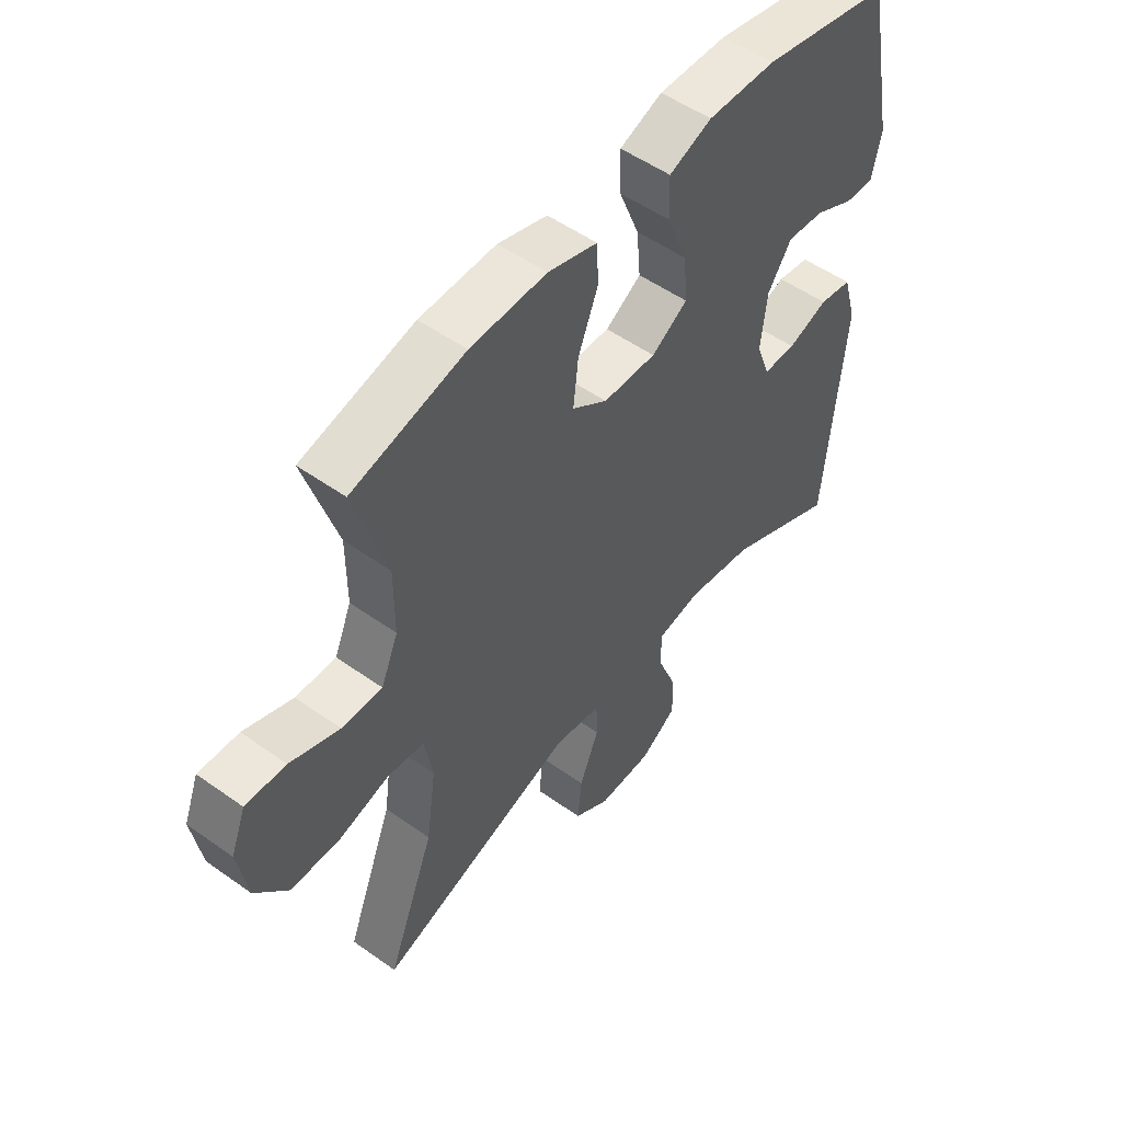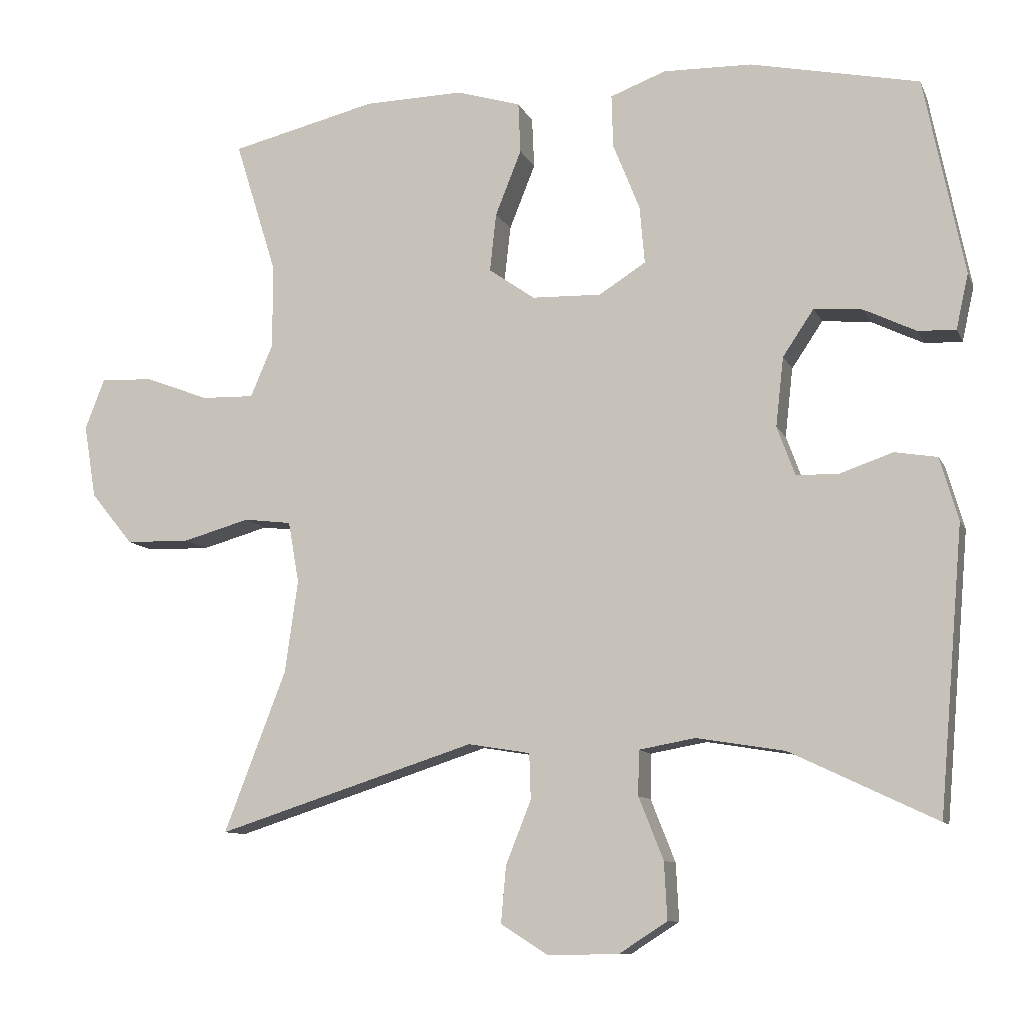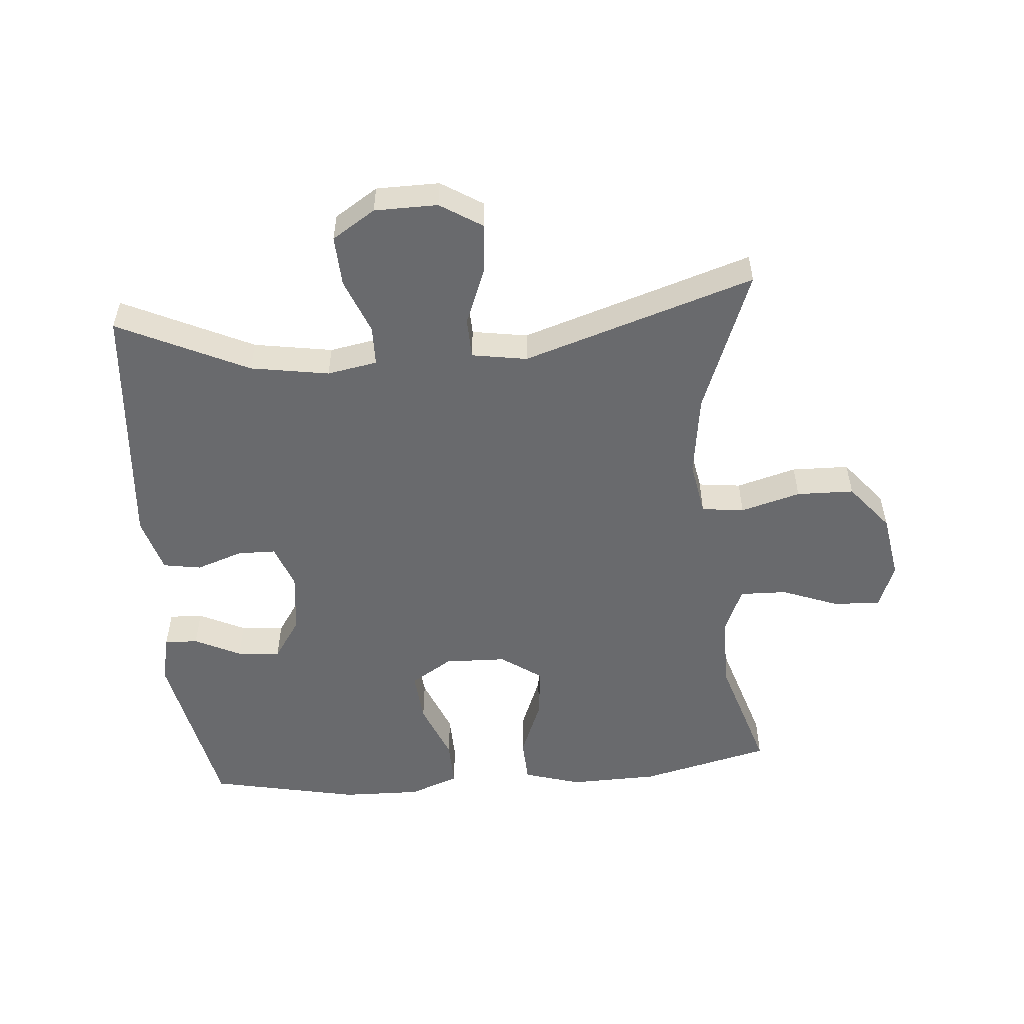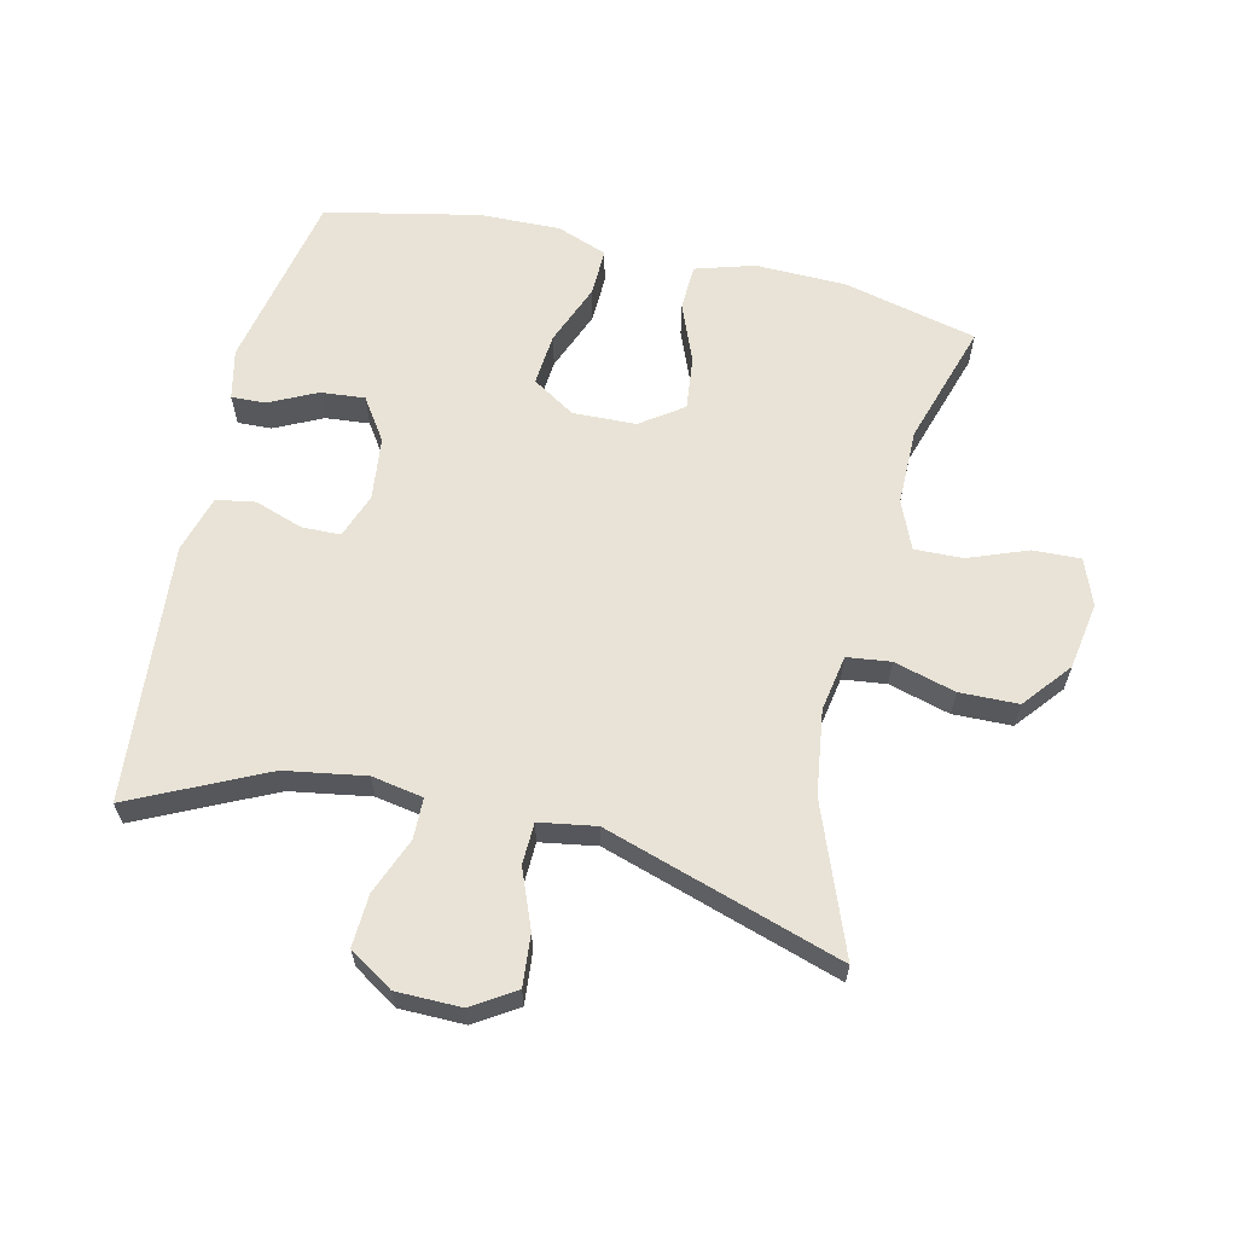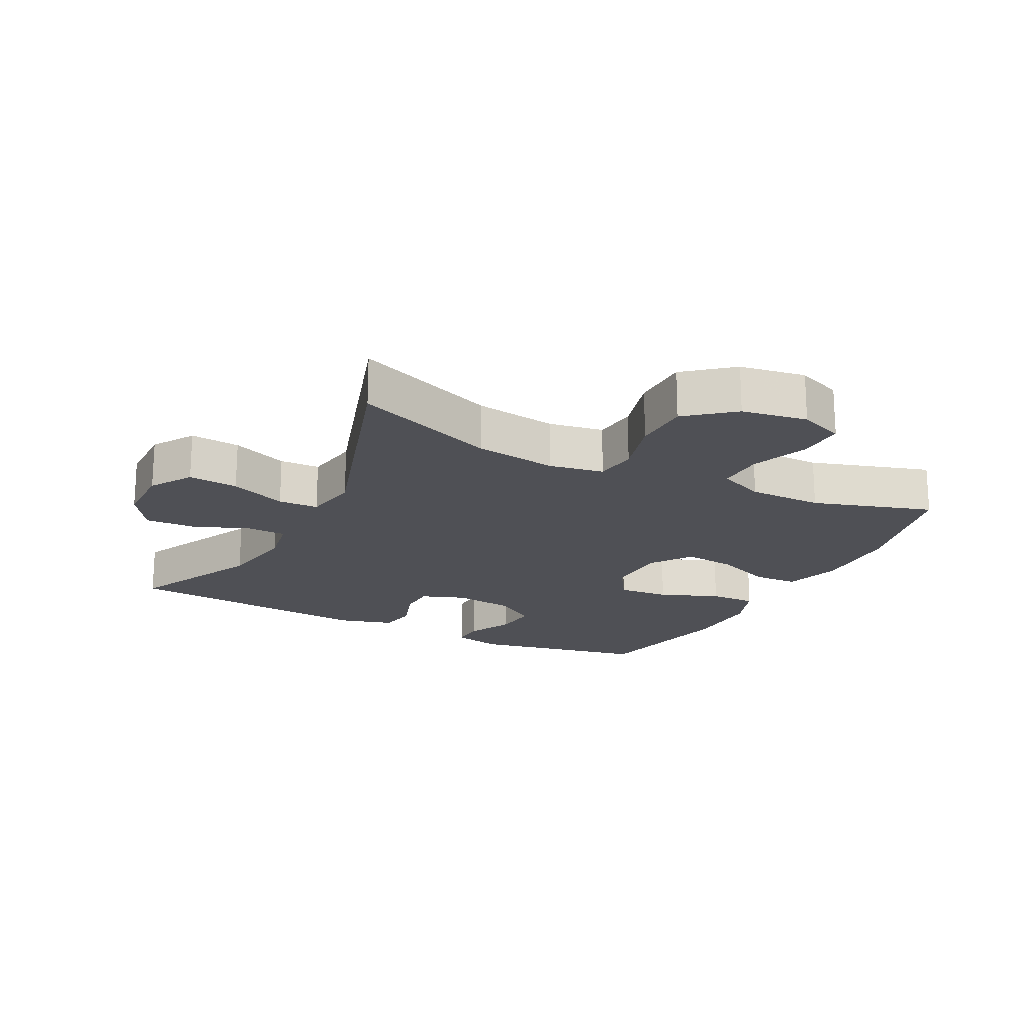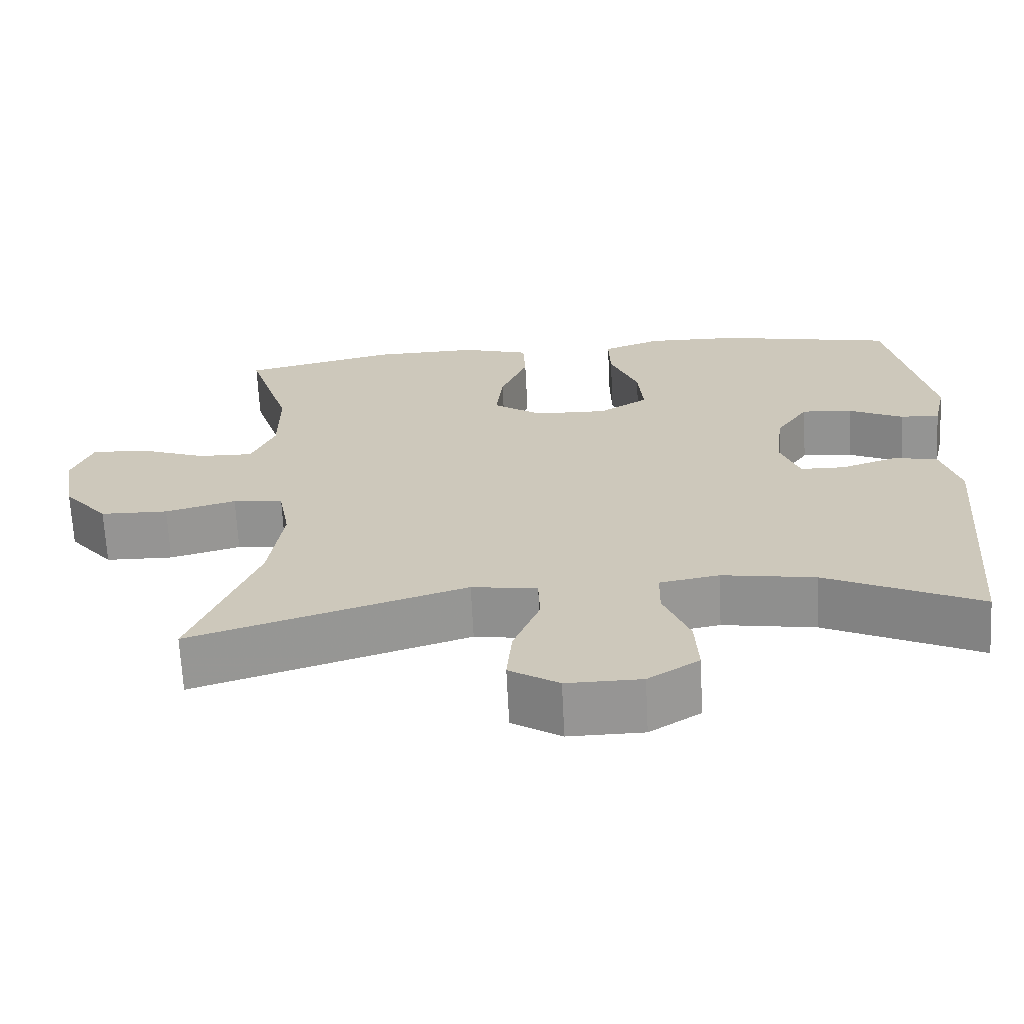
<metadata>
{"format":"obj","ext":"obj","renderer":"f3d","projection":"perspective","resolution":1024,"background":"white","views":[{"elev":52.4,"azim":-52.5,"up":"+Z"},{"elev":-10.0,"azim":16.7,"up":"+Z"},{"elev":-53.1,"azim":-175.2,"up":"+Y"},{"elev":62.5,"azim":-166.9,"up":"+Y"},{"elev":-19.4,"azim":-117.1,"up":"+Y"},{"elev":-67.4,"azim":2.9,"up":"+Z"}]}
</metadata>
<code>
v 0.5 0.07 0.5
v 0.555 0.07 0.226
v 0.538 0.07 0.15
v 0.486 0.07 0.152
v 0.414 0.07 0.187
v 0.347 0.07 0.193
v 0.304 0.07 0.129
v 0.293 0.07 0.033
v 0.318 0.07 -0.035
v 0.377 0.07 -0.036
v 0.45 0.07 -0.011
v 0.509 0.07 -0.021
v 0.534 0.07 -0.108
v 0.5 0.07 -0.5
v 0.298 0.07 -0.404
v 0.176 0.07 -0.384
v 0.098 0.07 -0.398
v 0.097 0.07 -0.46
v 0.131 0.07 -0.546
v 0.135 0.07 -0.625
v 0.068 0.07 -0.668
v -0.03 0.07 -0.669
v -0.095 0.07 -0.628
v -0.088 0.07 -0.55
v -0.053 0.07 -0.462
v -0.055 0.07 -0.399
v -0.141 0.07 -0.385
v -0.5 0.07 -0.5
v -0.414 0.07 -0.277
v -0.396 0.07 -0.149
v -0.411 0.07 -0.064
v -0.477 0.07 -0.056
v -0.57 0.07 -0.082
v -0.659 0.07 -0.08
v -0.718 0.07 -0.008
v -0.735 0.07 0.094
v -0.708 0.07 0.164
v -0.635 0.07 0.161
v -0.546 0.07 0.127
v -0.473 0.07 0.125
v -0.442 0.07 0.198
v -0.442 0.07 0.314
v -0.5 0.07 0.5
v -0.297 0.07 0.549
v -0.159 0.07 0.552
v -0.07 0.07 0.525
v -0.067 0.07 0.455
v -0.103 0.07 0.365
v -0.112 0.07 0.284
v -0.048 0.07 0.239
v 0.048 0.07 0.236
v 0.113 0.07 0.277
v 0.106 0.07 0.357
v 0.069 0.07 0.45
v 0.067 0.07 0.523
v 0.144 0.07 0.552
v 0.267 0.07 0.549
v 0.5 0 0.5
v 0.555 0 0.226
v 0.538 0 0.15
v 0.486 0 0.152
v 0.414 0 0.187
v 0.347 0 0.193
v 0.304 0 0.129
v 0.293 0 0.033
v 0.318 0 -0.035
v 0.377 0 -0.036
v 0.45 0 -0.011
v 0.509 0 -0.021
v 0.534 0 -0.108
v 0.5 0 -0.5
v 0.298 0 -0.404
v 0.176 0 -0.384
v 0.098 0 -0.398
v 0.097 0 -0.46
v 0.131 0 -0.546
v 0.135 0 -0.625
v 0.068 0 -0.668
v -0.03 0 -0.669
v -0.095 0 -0.628
v -0.088 0 -0.55
v -0.053 0 -0.462
v -0.055 0 -0.399
v -0.141 0 -0.385
v -0.5 0 -0.5
v -0.414 0 -0.277
v -0.396 0 -0.149
v -0.411 0 -0.064
v -0.477 0 -0.056
v -0.57 0 -0.082
v -0.659 0 -0.08
v -0.718 0 -0.008
v -0.735 0 0.094
v -0.708 0 0.164
v -0.635 0 0.161
v -0.546 0 0.127
v -0.473 0 0.125
v -0.442 0 0.198
v -0.442 0 0.314
v -0.5 0 0.5
v -0.297 0 0.549
v -0.159 0 0.552
v -0.07 0 0.525
v -0.067 0 0.455
v -0.103 0 0.365
v -0.112 0 0.284
v -0.048 0 0.239
v 0.048 0 0.236
v 0.113 0 0.277
v 0.106 0 0.357
v 0.069 0 0.45
v 0.067 0 0.523
v 0.144 0 0.552
v 0.267 0 0.549
f 53 54 55 56
f 52 53 56 57
f 45 46 47 48
f 45 48 49
f 42 43 44 45
f 41 42 45 49
f 40 41 49 50
f 36 37 38 39
f 36 39 40
f 35 36 40
f 32 33 34 35
f 31 32 35 40
f 27 28 29
f 26 27 29 30
f 22 23 24 25
f 22 25 26
f 21 22 26
f 18 19 20 21
f 17 18 21 26
f 16 17 26 30
f 12 13 14 15
f 10 11 12 15
f 9 10 15 16
f 8 9 16 30
f 2 3 4 5
f 2 5 6
f 52 57 1 2
f 51 52 2 6
f 31 40 50 51
f 31 51 6 7
f 7 8 30 31
f 113 112 111 110
f 114 113 110 109
f 105 104 103 102
f 106 105 102
f 102 101 100 99
f 106 102 99 98
f 107 106 98 97
f 96 95 94 93
f 97 96 93
f 97 93 92
f 92 91 90 89
f 97 92 89 88
f 86 85 84
f 87 86 84 83
f 82 81 80 79
f 83 82 79
f 83 79 78
f 78 77 76 75
f 83 78 75 74
f 87 83 74 73
f 72 71 70 69
f 72 69 68 67
f 73 72 67 66
f 87 73 66 65
f 62 61 60 59
f 63 62 59
f 59 58 114 109
f 63 59 109 108
f 108 107 97 88
f 64 63 108 88
f 88 87 65 64
f 1 58 59 2
f 2 59 60 3
f 3 60 61 4
f 4 61 62 5
f 5 62 63 6
f 6 63 64 7
f 7 64 65 8
f 8 65 66 9
f 9 66 67 10
f 10 67 68 11
f 11 68 69 12
f 12 69 70 13
f 13 70 71 14
f 14 71 72 15
f 15 72 73 16
f 16 73 74 17
f 17 74 75 18
f 18 75 76 19
f 19 76 77 20
f 20 77 78 21
f 21 78 79 22
f 22 79 80 23
f 23 80 81 24
f 24 81 82 25
f 25 82 83 26
f 26 83 84 27
f 27 84 85 28
f 28 85 86 29
f 29 86 87 30
f 30 87 88 31
f 31 88 89 32
f 32 89 90 33
f 33 90 91 34
f 34 91 92 35
f 35 92 93 36
f 36 93 94 37
f 37 94 95 38
f 38 95 96 39
f 39 96 97 40
f 40 97 98 41
f 41 98 99 42
f 42 99 100 43
f 43 100 101 44
f 44 101 102 45
f 45 102 103 46
f 46 103 104 47
f 47 104 105 48
f 48 105 106 49
f 49 106 107 50
f 50 107 108 51
f 51 108 109 52
f 52 109 110 53
f 53 110 111 54
f 54 111 112 55
f 55 112 113 56
f 56 113 114 57
f 57 114 58 1

</code>
